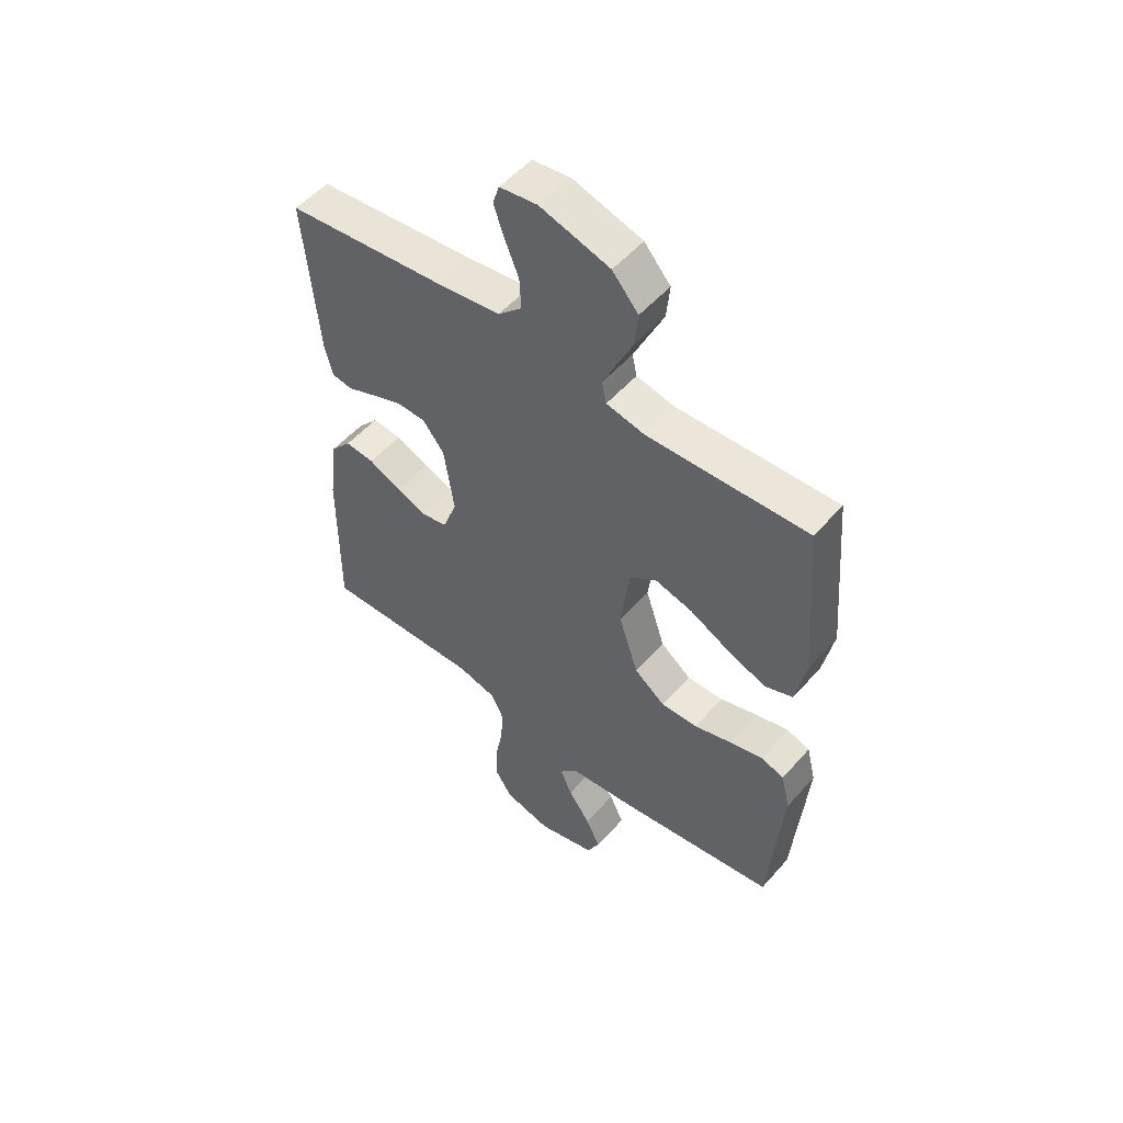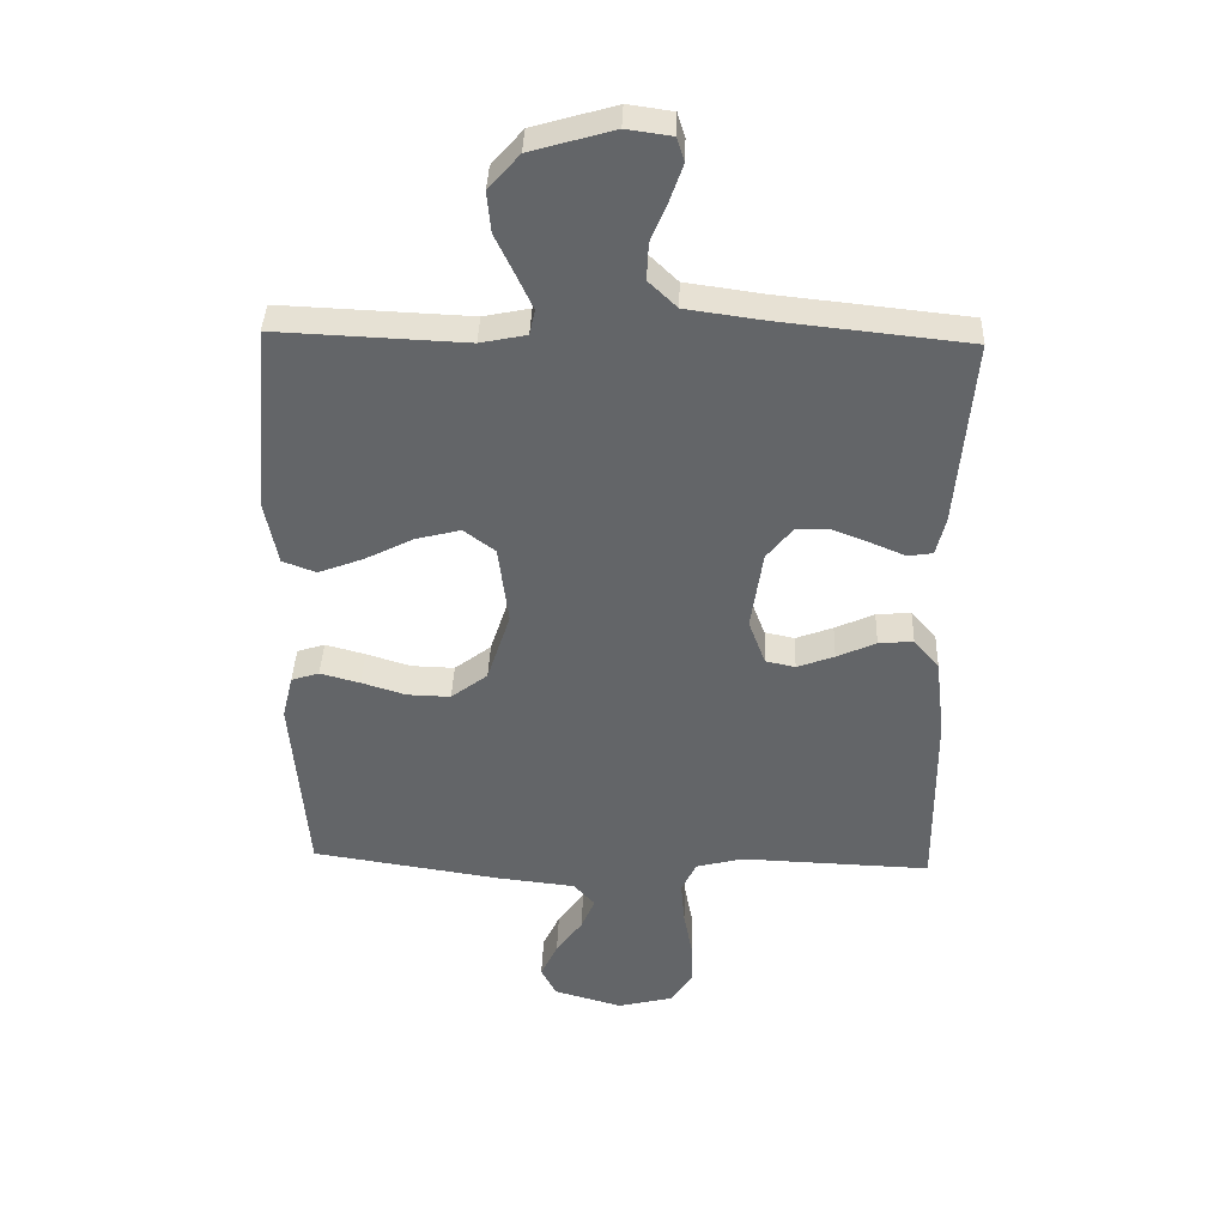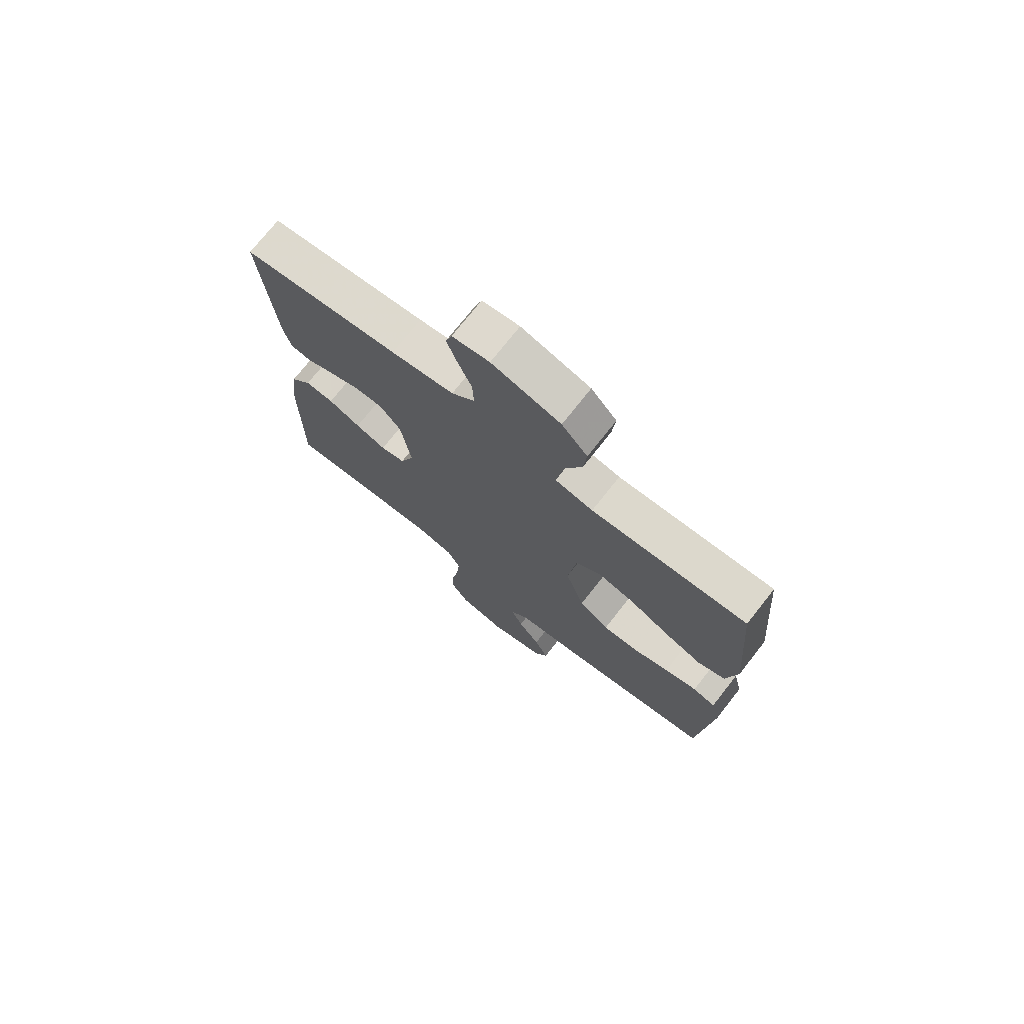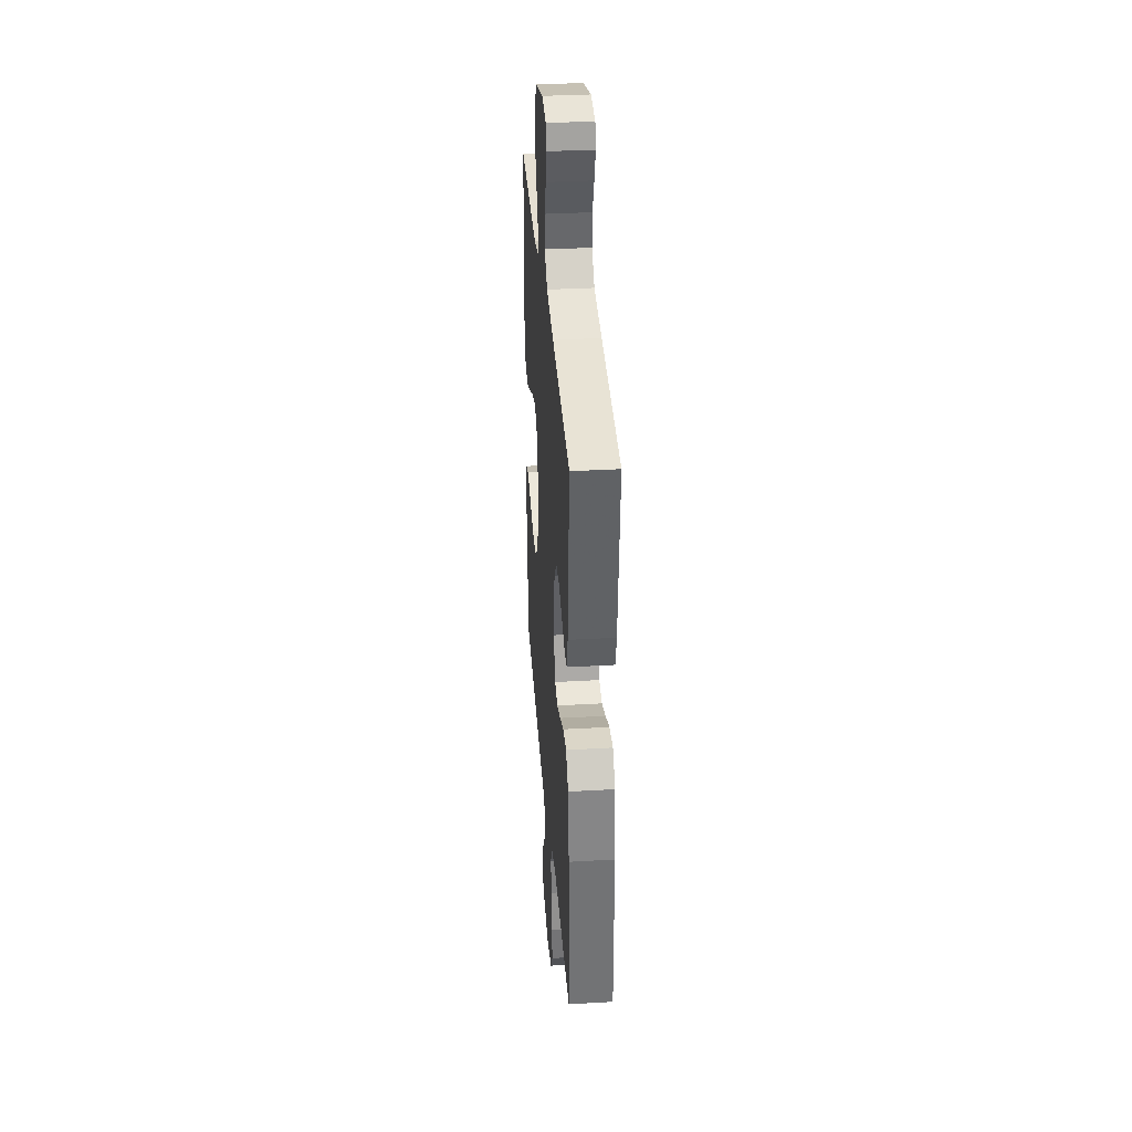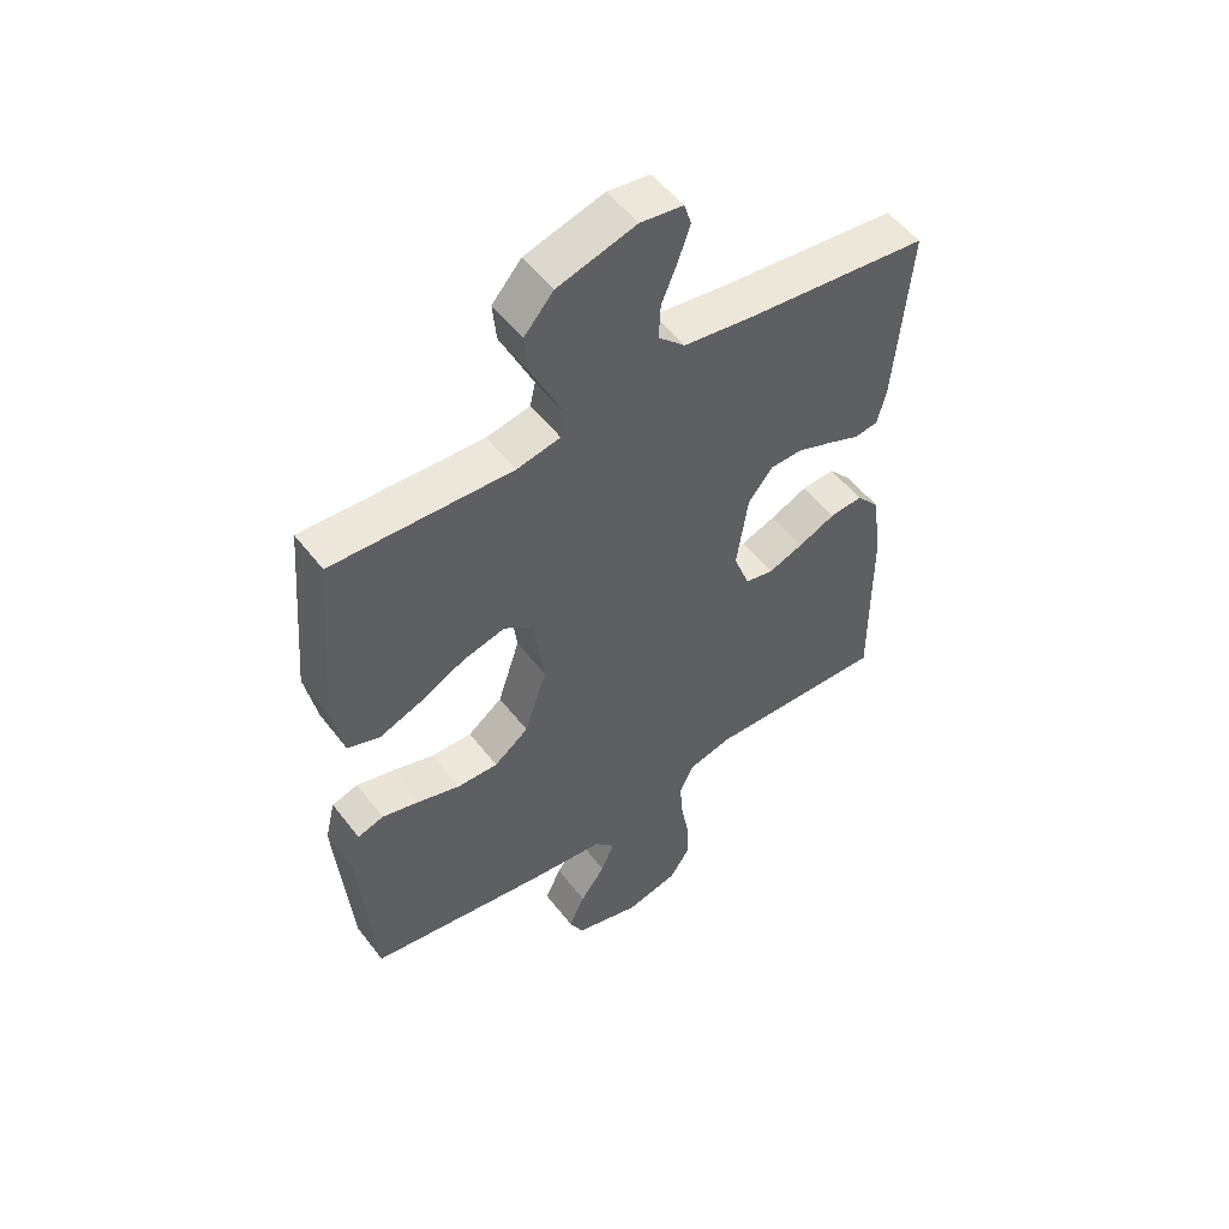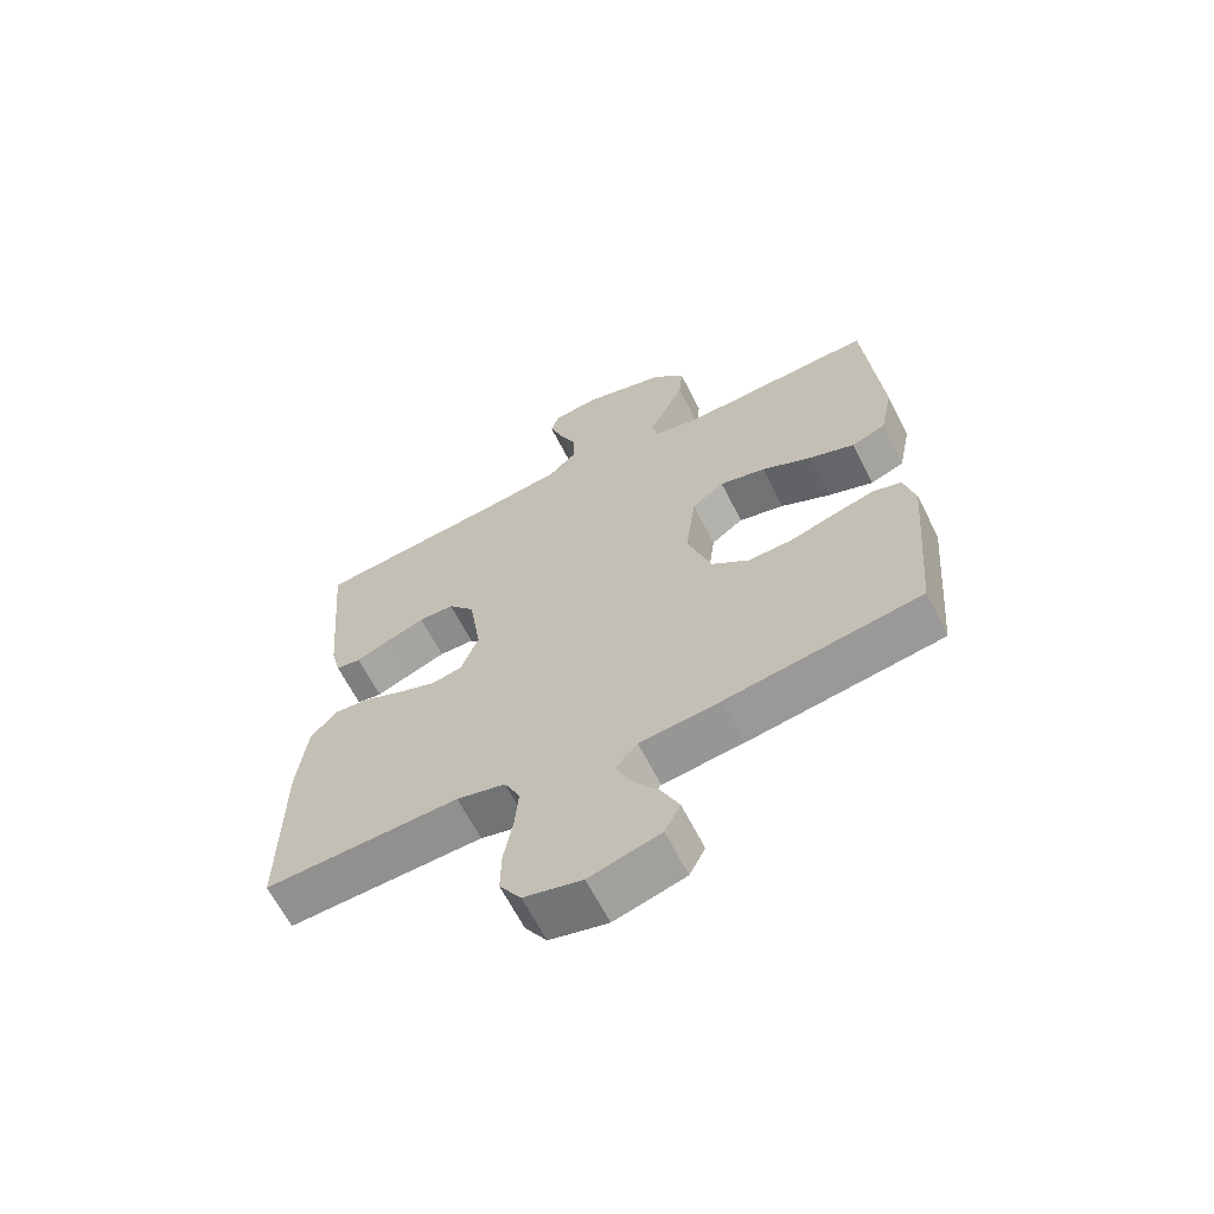
<metadata>
{"format":"obj","ext":"obj","renderer":"f3d","projection":"perspective","resolution":1024,"background":"white","views":[{"elev":53.0,"azim":-139.8,"up":"+Z"},{"elev":38.4,"azim":2.0,"up":"+Z"},{"elev":73.7,"azim":-141.8,"up":"+Z"},{"elev":34.9,"azim":85.6,"up":"+Z"},{"elev":52.7,"azim":-36.5,"up":"+Z"},{"elev":-64.6,"azim":-153.1,"up":"+Z"}]}
</metadata>
<code>
v -0.5 0.07 0.5
v -0.2 0.07 0.487
v -0.127 0.07 0.502
v -0.118 0.07 0.542
v -0.144 0.07 0.598
v -0.174 0.07 0.661
v -0.18 0.07 0.725
v -0.131 0.07 0.781
v 0 0.07 0.819
v 0.071 0.07 0.809
v 0.083 0.07 0.771
v 0.063 0.07 0.714
v 0.037 0.07 0.651
v 0.034 0.07 0.592
v 0.079 0.07 0.549
v 0.2 0.07 0.532
v 0.5 0.07 0.5
v 0.474 0.07 0.2
v 0.459 0.07 0.14
v 0.42 0.07 0.134
v 0.367 0.07 0.156
v 0.308 0.07 0.179
v 0.253 0.07 0.178
v 0.212 0.07 0.127
v 0.193 0.07 0
v 0.22 0.07 -0.072
v 0.267 0.07 -0.082
v 0.326 0.07 -0.06
v 0.388 0.07 -0.032
v 0.443 0.07 -0.027
v 0.483 0.07 -0.074
v 0.498 0.07 -0.2
v 0.5 0.07 -0.5
v 0.2 0.07 -0.489
v 0.125 0.07 -0.508
v 0.101 0.07 -0.558
v 0.107 0.07 -0.627
v 0.121 0.07 -0.702
v 0.122 0.07 -0.771
v 0.089 0.07 -0.822
v 0 0.07 -0.844
v -0.109 0.07 -0.813
v -0.133 0.07 -0.766
v -0.106 0.07 -0.708
v -0.064 0.07 -0.65
v -0.042 0.07 -0.598
v -0.076 0.07 -0.56
v -0.2 0.07 -0.546
v -0.5 0.07 -0.5
v -0.525 0.07 -0.2
v -0.508 0.07 -0.13
v -0.464 0.07 -0.116
v -0.401 0.07 -0.133
v -0.331 0.07 -0.155
v -0.262 0.07 -0.157
v -0.204 0.07 -0.113
v -0.167 0.07 0
v -0.183 0.07 0.127
v -0.233 0.07 0.164
v -0.304 0.07 0.146
v -0.381 0.07 0.107
v -0.452 0.07 0.08
v -0.505 0.07 0.1
v -0.525 0.07 0.2
v -0.5 0 0.5
v -0.2 0 0.487
v -0.127 0 0.502
v -0.118 0 0.542
v -0.144 0 0.598
v -0.174 0 0.661
v -0.18 0 0.725
v -0.131 0 0.781
v 0 0 0.819
v 0.071 0 0.809
v 0.083 0 0.771
v 0.063 0 0.714
v 0.037 0 0.651
v 0.034 0 0.592
v 0.079 0 0.549
v 0.2 0 0.532
v 0.5 0 0.5
v 0.474 0 0.2
v 0.459 0 0.14
v 0.42 0 0.134
v 0.367 0 0.156
v 0.308 0 0.179
v 0.253 0 0.178
v 0.212 0 0.127
v 0.193 0 0
v 0.22 0 -0.072
v 0.267 0 -0.082
v 0.326 0 -0.06
v 0.388 0 -0.032
v 0.443 0 -0.027
v 0.483 0 -0.074
v 0.498 0 -0.2
v 0.5 0 -0.5
v 0.2 0 -0.489
v 0.125 0 -0.508
v 0.101 0 -0.558
v 0.107 0 -0.627
v 0.121 0 -0.702
v 0.122 0 -0.771
v 0.089 0 -0.822
v 0 0 -0.844
v -0.109 0 -0.813
v -0.133 0 -0.766
v -0.106 0 -0.708
v -0.064 0 -0.65
v -0.042 0 -0.598
v -0.076 0 -0.56
v -0.2 0 -0.546
v -0.5 0 -0.5
v -0.525 0 -0.2
v -0.508 0 -0.13
v -0.464 0 -0.116
v -0.401 0 -0.133
v -0.331 0 -0.155
v -0.262 0 -0.157
v -0.204 0 -0.113
v -0.167 0 0
v -0.183 0 0.127
v -0.233 0 0.164
v -0.304 0 0.146
v -0.381 0 0.107
v -0.452 0 0.08
v -0.505 0 0.1
v -0.525 0 0.2
f 64 1 2
f 63 64 2
f 62 63 2
f 61 62 2
f 60 61 2
f 59 60 2 3
f 58 59 3
f 57 58 3 4
f 52 53 54
f 51 52 54
f 50 51 54
f 49 50 54
f 48 49 54
f 47 48 54
f 46 47 54 55
f 43 44 45
f 42 43 45
f 41 42 45
f 40 41 45
f 39 40 45
f 38 39 45
f 37 38 45
f 36 37 45 46
f 46 55 56
f 36 46 56
f 35 36 56
f 32 33 34
f 31 32 34
f 30 31 34
f 29 30 34
f 28 29 34
f 27 28 34 35
f 19 20 21
f 18 19 21
f 17 18 21
f 16 17 21
f 15 16 21 22
f 14 15 22 23
f 11 12 13
f 10 11 13
f 9 10 13
f 8 9 13
f 7 8 13
f 6 7 13
f 5 6 13
f 4 5 13 14
f 14 23 24
f 4 14 24
f 57 4 24
f 35 56 57
f 27 35 57
f 26 27 57
f 57 24 25
f 25 26 57
f 66 65 128
f 66 128 127
f 66 127 126
f 66 126 125
f 66 125 124
f 67 66 124 123
f 67 123 122
f 68 67 122 121
f 118 117 116
f 118 116 115
f 118 115 114
f 118 114 113
f 118 113 112
f 118 112 111
f 119 118 111 110
f 109 108 107
f 109 107 106
f 109 106 105
f 109 105 104
f 109 104 103
f 109 103 102
f 109 102 101
f 110 109 101 100
f 120 119 110
f 120 110 100
f 120 100 99
f 98 97 96
f 98 96 95
f 98 95 94
f 98 94 93
f 98 93 92
f 99 98 92 91
f 85 84 83
f 85 83 82
f 85 82 81
f 85 81 80
f 86 85 80 79
f 87 86 79 78
f 77 76 75
f 77 75 74
f 77 74 73
f 77 73 72
f 77 72 71
f 77 71 70
f 77 70 69
f 78 77 69 68
f 88 87 78
f 88 78 68
f 88 68 121
f 121 120 99
f 121 99 91
f 121 91 90
f 89 88 121
f 121 90 89
f 1 65 66 2
f 2 66 67 3
f 3 67 68 4
f 4 68 69 5
f 5 69 70 6
f 6 70 71 7
f 7 71 72 8
f 8 72 73 9
f 9 73 74 10
f 10 74 75 11
f 11 75 76 12
f 12 76 77 13
f 13 77 78 14
f 14 78 79 15
f 15 79 80 16
f 16 80 81 17
f 17 81 82 18
f 18 82 83 19
f 19 83 84 20
f 20 84 85 21
f 21 85 86 22
f 22 86 87 23
f 23 87 88 24
f 24 88 89 25
f 25 89 90 26
f 26 90 91 27
f 27 91 92 28
f 28 92 93 29
f 29 93 94 30
f 30 94 95 31
f 31 95 96 32
f 32 96 97 33
f 33 97 98 34
f 34 98 99 35
f 35 99 100 36
f 36 100 101 37
f 37 101 102 38
f 38 102 103 39
f 39 103 104 40
f 40 104 105 41
f 41 105 106 42
f 42 106 107 43
f 43 107 108 44
f 44 108 109 45
f 45 109 110 46
f 46 110 111 47
f 47 111 112 48
f 48 112 113 49
f 49 113 114 50
f 50 114 115 51
f 51 115 116 52
f 52 116 117 53
f 53 117 118 54
f 54 118 119 55
f 55 119 120 56
f 56 120 121 57
f 57 121 122 58
f 58 122 123 59
f 59 123 124 60
f 60 124 125 61
f 61 125 126 62
f 62 126 127 63
f 63 127 128 64
f 64 128 65 1

</code>
